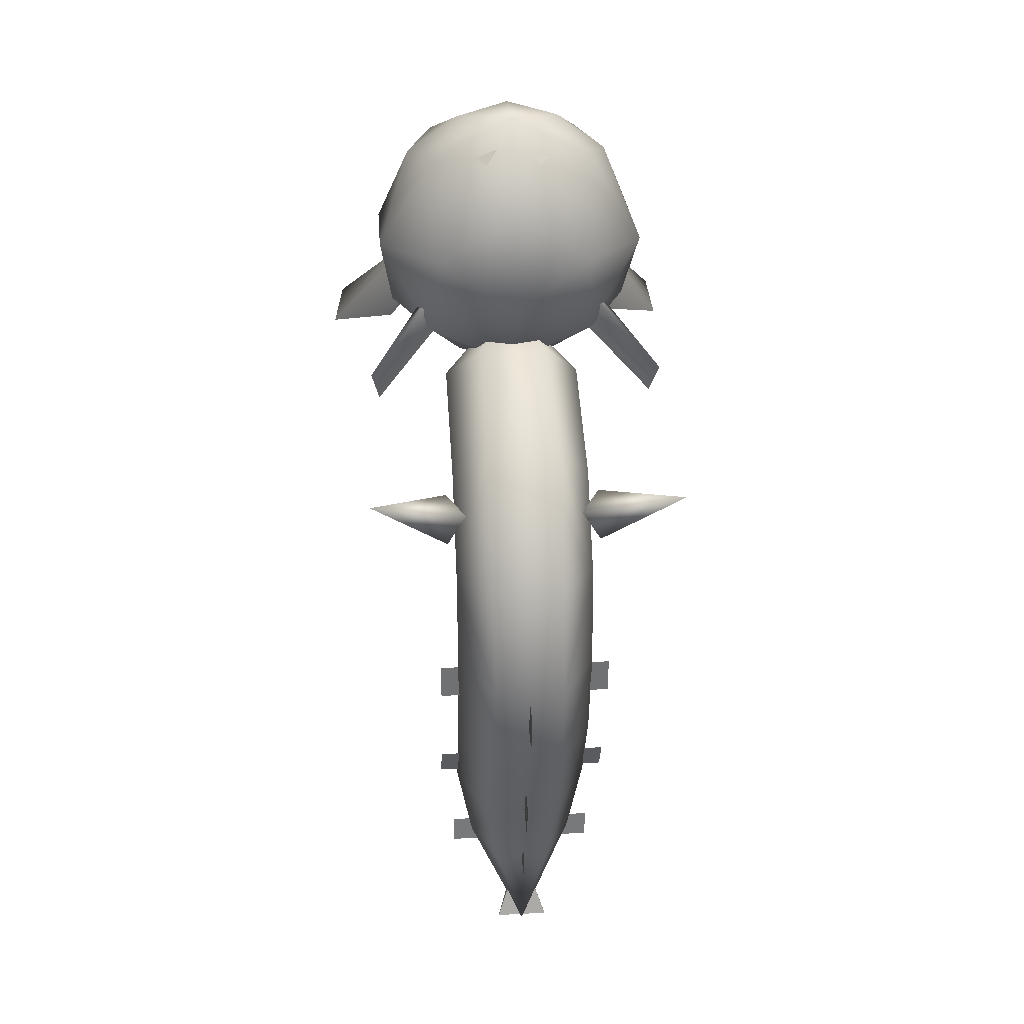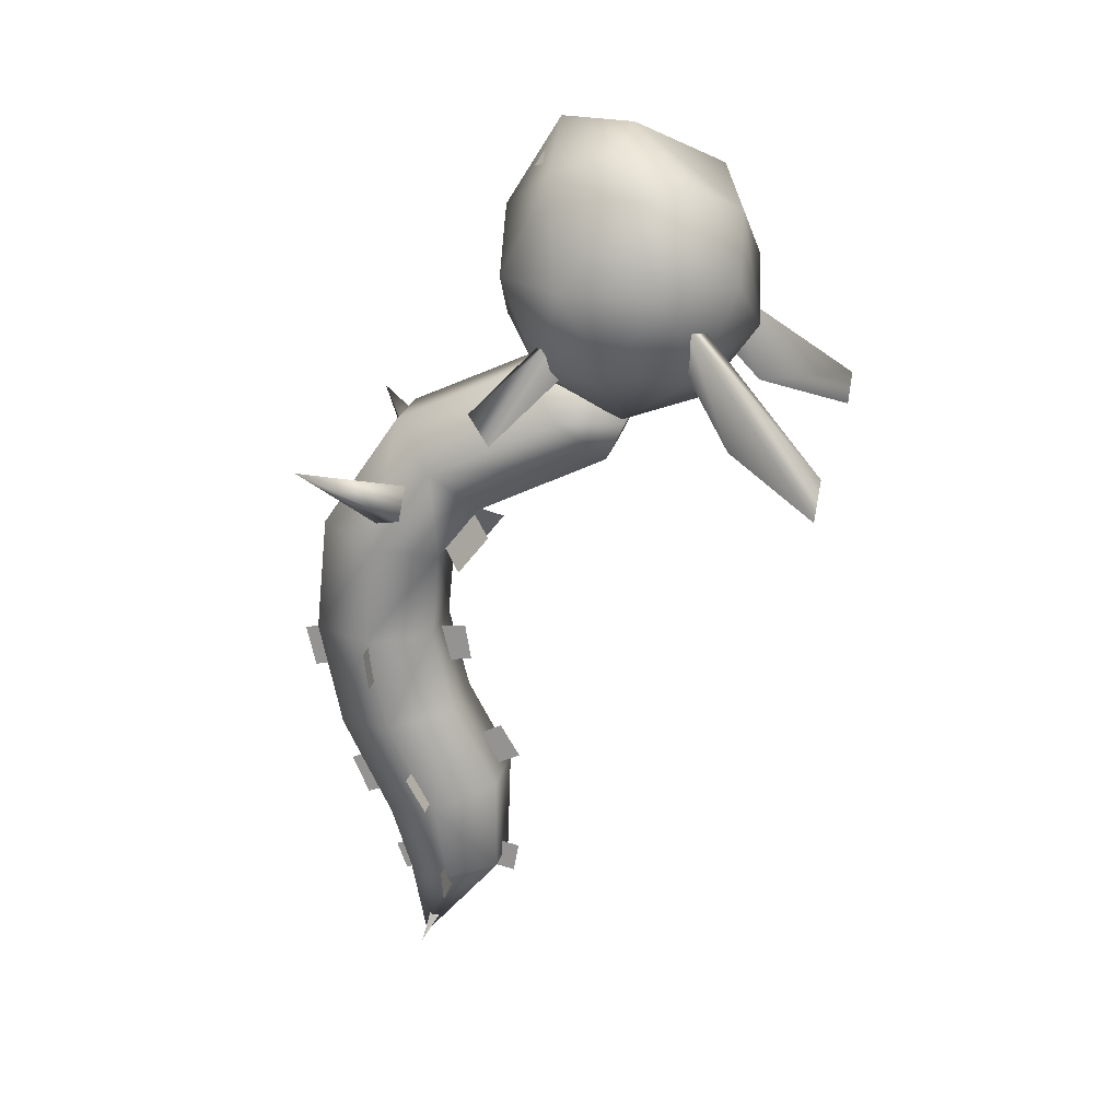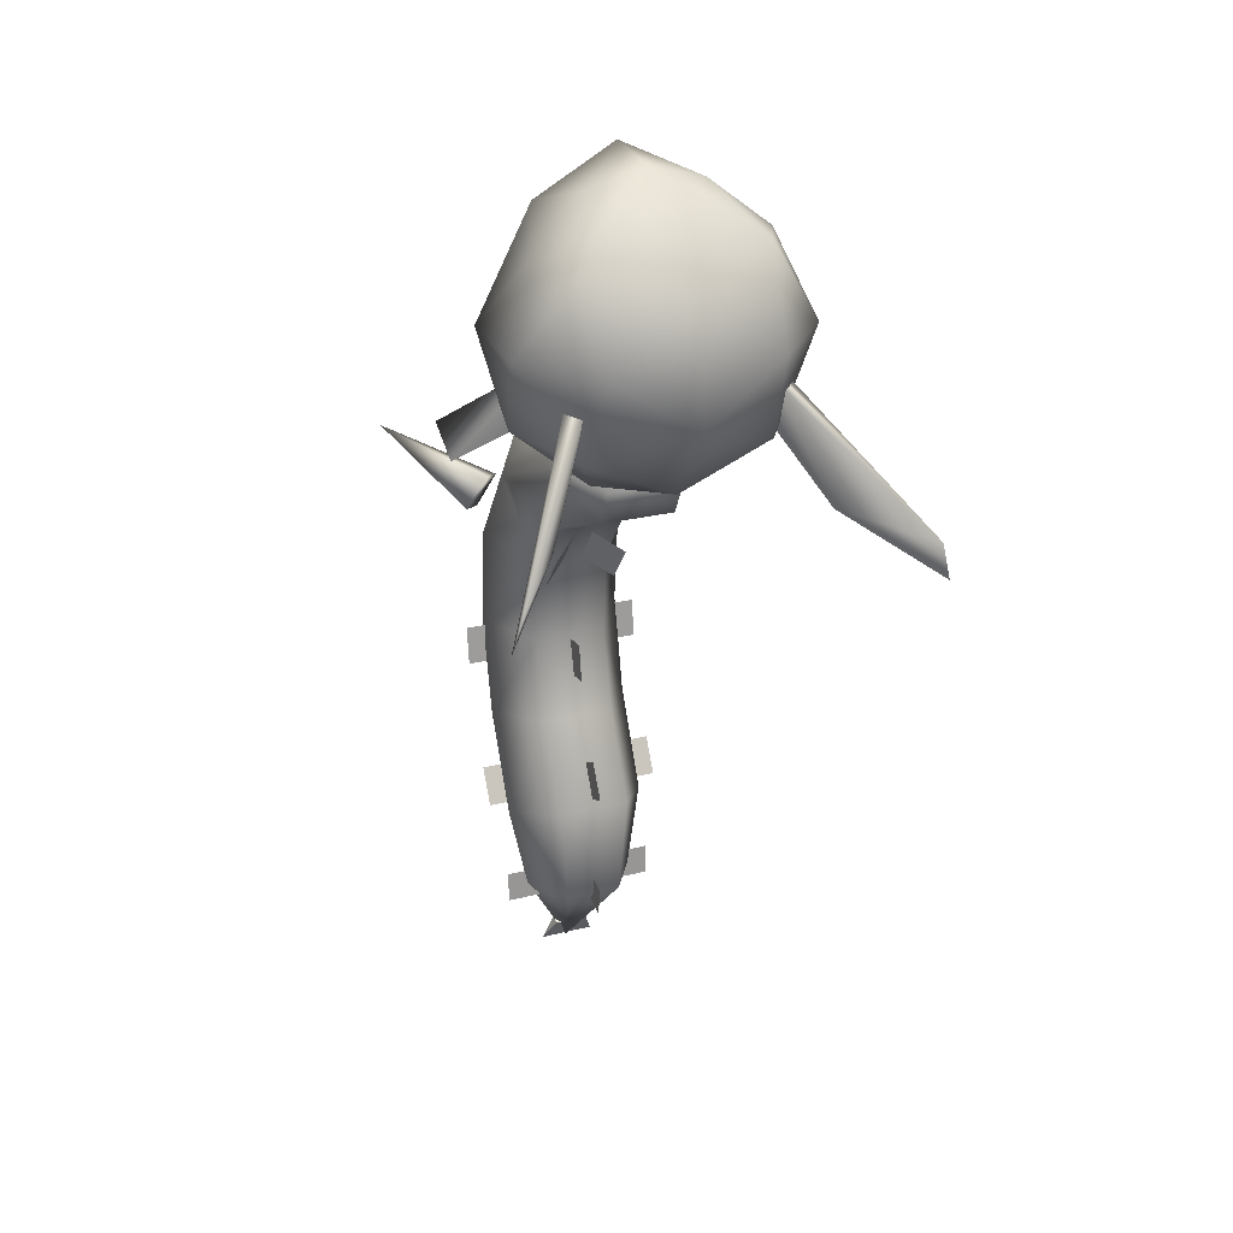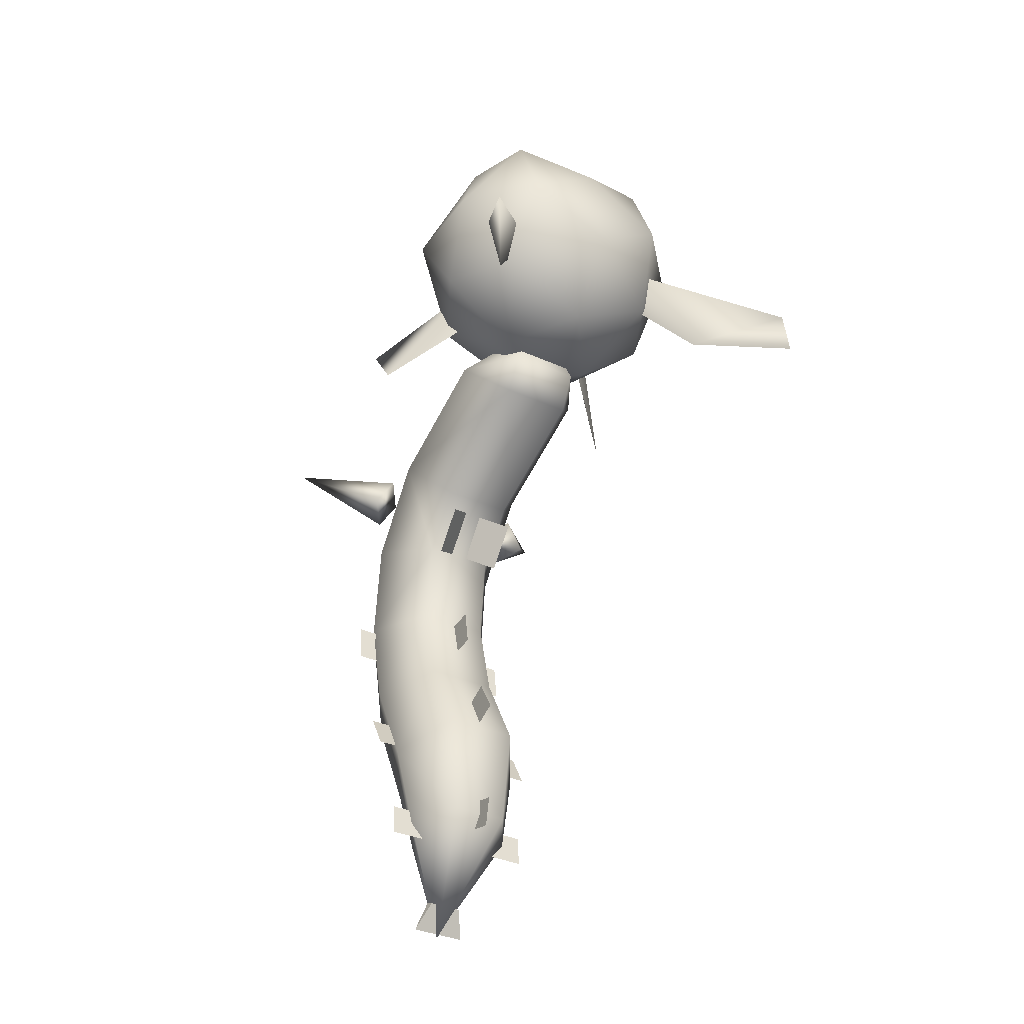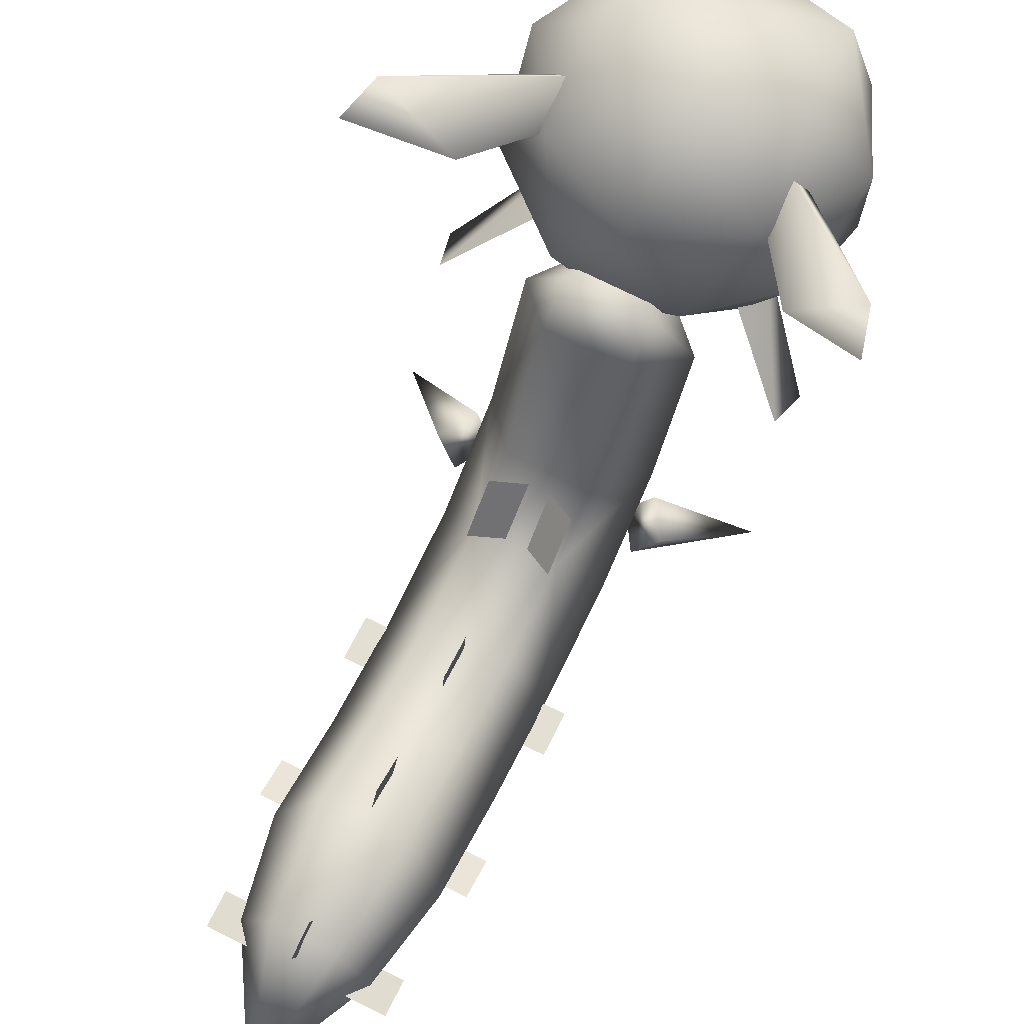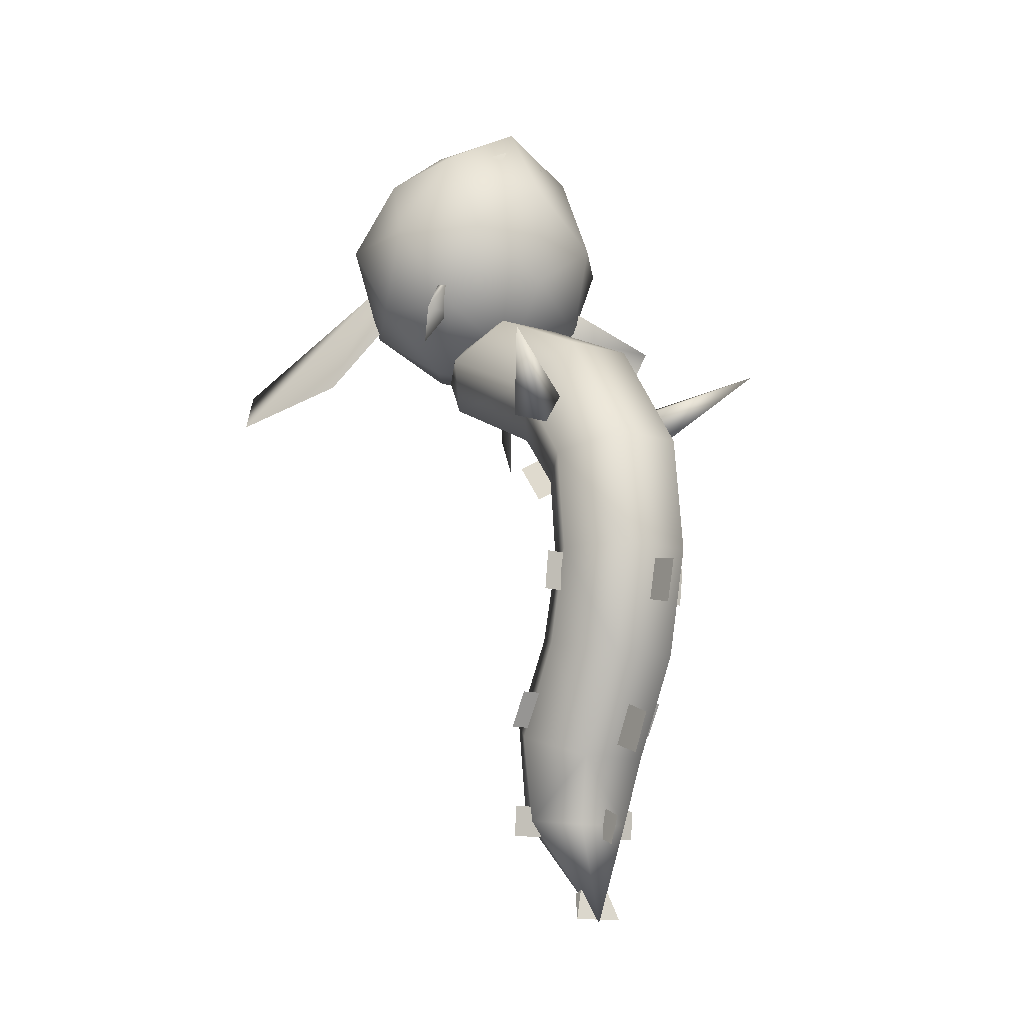
<metadata>
{"format":"obj","ext":"obj","renderer":"f3d","projection":"perspective","resolution":1024,"background":"white","views":[{"elev":27.7,"azim":-4.3,"up":"+Z"},{"elev":20.6,"azim":101.7,"up":"+Z"},{"elev":26.8,"azim":158.9,"up":"+Z"},{"elev":-35.0,"azim":148.7,"up":"+Z"},{"elev":74.5,"azim":-153.6,"up":"+Y"},{"elev":-12.5,"azim":-35.7,"up":"+Z"}]}
</metadata>
<code>
v 0.07 0.606 0.4006
v 0.07 0.3481 0.2777
v -0.07 0.3481 0.2777
v 0.14 0.267 0.3679
v -0.07 0.606 0.4006
v 0.14 0.5224 0.4868
v -0.07 0.642 0.4737
v 0.07 0.642 0.4737
v -0.14 0.267 0.3679
v 0 0.6282 0.6017
v -0.14 0.5224 0.4868
v 0 0.8897 0.666
v 0 0.7818 0.5181
v -0.1684 0.7953 0.6001
v 0.1684 0.7953 0.6001
v -0.1536 0.868 0.7726
v 0.1536 0.868 0.7726
v 0 0.8516 0.8865
v -0.1041 0.6425 0.4935
v 0.1041 0.6425 0.4935
v -0.1559 0.7953 0.9451
v 0.1559 0.7953 0.9451
v 0 0.5031 0.5181
v 0.1684 0.4897 0.6001
v 0 0.6425 1.043
v -0.1041 0.6425 1.013
v -0.1684 0.4897 0.6001
v 0.1041 0.6425 1.013
v 0.2485 0.6425 0.6153
v 0.2725 0.7369 0.7726
v 0.2725 0.548 0.7726
v 0.1536 0.417 0.7726
v 0 0.3952 0.666
v 0 0.3952 0.8793
v 0.2081 0.6779 0.93
v -0.1536 0.417 0.7726
v -0.2725 0.548 0.7726
v -0.2485 0.6425 0.6153
v -0.2725 0.7369 0.7726
v -0.2081 0.6779 0.93
v 0 0.5031 1.05
v -0.1559 0.5113 0.9648
v 0.1559 0.5113 0.9648
v -0.07 0.2635 0.1702
v 0.07 0.2635 0.1702
v -0.14 0.1461 0.2004
v 0.14 0.1461 0.2004
v -0.07 0.186 0.458
v -0.07 0.02867 0.2307
v 0.07 0.186 0.458
v 0.07 0.02867 0.2307
v 0 0.1316 -0.01013
v 0.1758 0.1316 -0.01013
v 0.1758 0.1414 -0.08545
v 0 0.1414 -0.08545
v -0.1758 0.1414 -0.08545
v -0.1758 0.1316 -0.01013
v 0 0.2146 -0.2844
v 0.1758 0.2146 -0.2844
v 0.1758 0.2526 -0.3514
v 0 0.2526 -0.3514
v -0.1758 0.2526 -0.3514
v -0.1758 0.2146 -0.2844
v 0 0.2767 -0.5067
v 0.1497 0.2767 -0.5067
v 0.1497 0.2819 -0.5663
v 0 0.2819 -0.5663
v -0.1497 0.2819 -0.5663
v -0.1497 0.2767 -0.5067
v 0.2995 0.3888 0.5451
v 0.1274 0.5666 0.6143
v 0.2842 0.4231 0.4799
v 0.1492 0.526 0.6799
v 0.1658 0.5435 0.6807
v 0.1954 0.7758 0.7047
v 0.2508 0.8657 0.487
v 0.3828 1.039 0.4087
v 0.158 0.7511 0.6435
v 0.3621 1.046 0.483
v 0.1666 0.7971 0.7032
v -0.2995 0.3888 0.5451
v -0.1492 0.526 0.6799
v -0.1658 0.5435 0.6807
v -0.1274 0.5666 0.6143
v -0.2842 0.4231 0.4799
v -0.3621 1.046 0.483
v -0.3828 1.039 0.4087
v -0.1954 0.7758 0.7047
v -0.1666 0.7971 0.7032
v -0.2508 0.8657 0.487
v -0.158 0.7511 0.6435
v 0.03274 0.2354 -0.6792
v -0.03299 0.2185 -0.6723
v 0.03274 0.2185 -0.6723
v -0.03299 0.2354 -0.6793
v 0.05267 0.2048 -0.7296
v -0.05288 0.2048 -0.7297
v 0.0009062 0.2501 0.1847
v -0.0698 0.3677 0.2188
v 0.0009062 0.3124 0.2629
v -0.0698 0.3053 0.1406
v -0.0009062 0.2501 0.1847
v 0.0698 0.3677 0.2188
v -0.0009062 0.3124 0.2629
v 0.0698 0.3053 0.1406
v 0 0.2461 -0.08513
v 0 0.2992 -0.002234
v 0 0.236 -0.01043
v 0 0.3114 -0.07581
v 0 -0.0271 -0.118
v 0 0.02107 -0.02326
v 0 -0.04603 -0.03449
v 0 0.03904 -0.1033
v 0 0.3553 -0.3158
v 0 0.3728 -0.2234
v 0 0.3079 -0.2553
v 0 0.4125 -0.2892
v 0 0.0797 -0.4063
v 0 0.1122 -0.3031
v 0 0.04529 -0.3289
v 0 0.146 -0.3835
v 0 0.3391 -0.5498
v 0 0.4095 -0.5037
v 0 0.3504 -0.4912
v 0 0.3982 -0.5624
v 0 0.16 -0.5826
v 0 0.2015 -0.5035
v 0 0.1392 -0.5266
v 0 0.2222 -0.5596
o merged_0_0_node
g polygon_0
f 1 2 3
f 1 4 2
f 1 3 5
f 1 6 4
f 1 5 7
f 1 8 6
f 1 7 8
f 3 9 5
f 6 8 10
f 8 7 10
f 9 11 5
f 11 7 5
f 11 10 7
f 12 13 14
f 12 15 13
f 12 14 16
f 12 17 15
f 12 16 18
f 12 18 17
f 13 19 14
f 13 15 20
f 13 20 19
f 16 21 18
f 17 18 22
f 20 23 19
f 20 24 23
f 21 25 18
f 21 26 25
f 18 25 22
f 19 23 27
f 25 28 22
f 29 20 15
f 29 24 20
f 29 15 30
f 29 31 24
f 29 30 31
f 15 17 30
f 24 31 32
f 24 32 33
f 17 22 30
f 32 34 33
f 22 35 30
f 34 36 33
f 36 27 33
f 36 37 27
f 37 38 27
f 37 39 38
f 27 38 19
f 39 14 38
f 39 16 14
f 39 21 16
f 39 40 21
f 14 19 38
f 40 26 21
f 26 41 25
f 26 42 41
f 25 41 28
f 41 43 28
f 44 2 45
f 44 3 2
f 44 9 3
f 44 46 9
f 45 2 4
f 45 4 47
f 46 48 9
f 46 49 48
f 4 50 47
f 49 51 48
f 50 51 47
f 51 50 48
f 52 53 54
f 52 54 55
f 52 55 56
f 52 56 57
f 55 54 53
f 55 53 52
f 55 52 57
f 55 57 56
f 58 59 60
f 58 60 61
f 58 61 62
f 58 62 63
f 61 60 59
f 61 59 58
f 61 58 63
f 61 63 62
f 64 65 66
f 64 66 67
f 64 67 68
f 64 68 69
f 67 66 65
f 67 65 64
f 67 64 69
f 67 69 68
f 70 71 72
f 70 73 71
f 70 74 73
f 70 72 74
f 72 71 74
f 75 76 77
f 75 78 76
f 75 77 79
f 75 79 80
f 79 76 80
f 79 77 76
f 80 76 78
f 81 82 83
f 81 84 82
f 81 83 85
f 81 85 84
f 83 84 85
f 86 87 88
f 86 88 89
f 86 89 90
f 86 90 87
f 87 90 88
f 89 91 90
f 90 91 88
f 92 93 94
f 92 95 93
f 96 95 92
f 96 97 95
f 94 97 96
f 94 93 97
f 98 99 100
f 98 101 99
f 100 101 98
f 100 99 101
f 102 103 104
f 102 105 103
f 104 105 102
f 104 103 105
f 106 107 108
f 106 109 107
f 107 106 108
f 107 109 106
f 110 111 112
f 110 113 111
f 111 110 112
f 111 113 110
f 114 115 116
f 114 117 115
f 115 114 116
f 115 117 114
f 118 119 120
f 118 121 119
f 119 118 120
f 119 121 118
f 122 123 124
f 122 125 123
f 123 122 124
f 123 125 122
f 126 127 128
f 126 129 127
f 128 129 126
f 128 127 129
f 33 23 24
f 33 27 23
f 93 95 97
f 96 92 94
f 22 28 35
f 71 73 74
f 78 75 80
f 84 83 82
f 91 89 88
v 0 0.202 -0.7359
v -0.05438 0.3736 -0.5257
v 0.05438 0.3736 -0.5257
v -0.1088 0.2799 -0.5349
v 0.1088 0.2799 -0.5349
v -0.05438 0.1862 -0.5442
v 0.05438 0.1862 -0.5442
v 0.14 0.2635 -0.3694
v 0.07 0.3772 -0.3274
v -0.14 0.2635 -0.3694
v -0.07 0.1497 -0.4114
v 0.07 0.1497 -0.4114
v 0.07 0.2882 -0.164
v -0.07 0.3772 -0.3274
v -0.14 0.1693 -0.1877
v -0.07 0.05036 -0.2114
v 0.14 0.1693 -0.1877
v 0.07 0.05036 -0.2114
v -0.07 0.2882 -0.164
v -0.14 0.1258 0
v -0.07 0.004607 0
v 0.14 0.1258 0
v 0.07 0.004607 0
v 0.07 0.2471 0
v -0.07 0.2471 0
v -0.07 0.4344 0.5702
v 0.07 0.4344 0.5702
v 0.3106 0.05211 0.4121
v 0.1564 0.1624 0.266
v 0.1946 0.2197 0.2866
v 0.1182 0.1661 0.3267
v 0.1564 0.2233 0.3473
v -0.3106 0.05211 0.4121
v -0.1946 0.2197 0.2866
v -0.1564 0.1624 0.266
v -0.1564 0.2233 0.3473
v -0.1182 0.1661 0.3267
v -0.03056 0.4787 0.9924
v -0.07623 0.4835 0.9715
v -0.0542 0.4624 0.9628
v 0.03056 0.4787 0.9924
v 0.0542 0.4624 0.9628
v 0.07623 0.4835 0.9715
o merged_1_0_node
g polygon_0
f 130 131 132
f 130 133 131
f 130 132 134
f 130 135 133
f 130 134 136
f 130 136 135
f 132 137 134
f 132 138 137
f 133 139 131
f 133 140 139
f 133 135 140
f 136 134 141
f 134 137 141
f 138 142 137
f 131 139 143
f 140 144 139
f 140 145 144
f 141 137 146
f 141 146 147
f 137 142 146
f 143 139 148
f 139 144 148
f 145 149 144
f 145 150 149
f 147 146 151
f 147 151 152
f 142 153 146
f 146 153 151
f 148 144 154
f 144 149 154
f 150 46 149
f 150 49 46
f 152 151 47
f 152 47 51
f 153 45 151
f 151 45 47
f 154 149 44
f 44 149 46
f 155 9 48
f 155 11 9
f 155 48 50
f 155 10 11
f 155 50 156
f 155 156 10
f 50 4 156
f 10 156 6
f 6 156 4
f 157 158 159
f 157 160 158
f 157 159 161
f 157 161 160
f 161 159 158
f 161 158 160
f 162 163 164
f 162 165 163
f 162 164 166
f 162 166 165
f 165 164 163
f 165 166 164
f 34 41 42
f 34 43 41
f 34 42 36
f 34 32 43
f 42 37 36
f 32 31 43
f 138 132 131
f 138 131 143
f 138 143 142
f 143 148 142
f 148 153 142
f 148 154 153
f 154 45 153
f 154 44 45
f 140 135 136
f 140 136 141
f 140 141 145
f 141 147 145
f 147 150 145
f 147 152 150
f 152 49 150
f 152 51 49
f 167 168 169
f 170 171 172
o merged_2_0_node
g polygon_0
f 31 35 43
f 35 28 43
f 30 35 31
f 37 42 40
f 40 42 26
f 37 40 39

</code>
